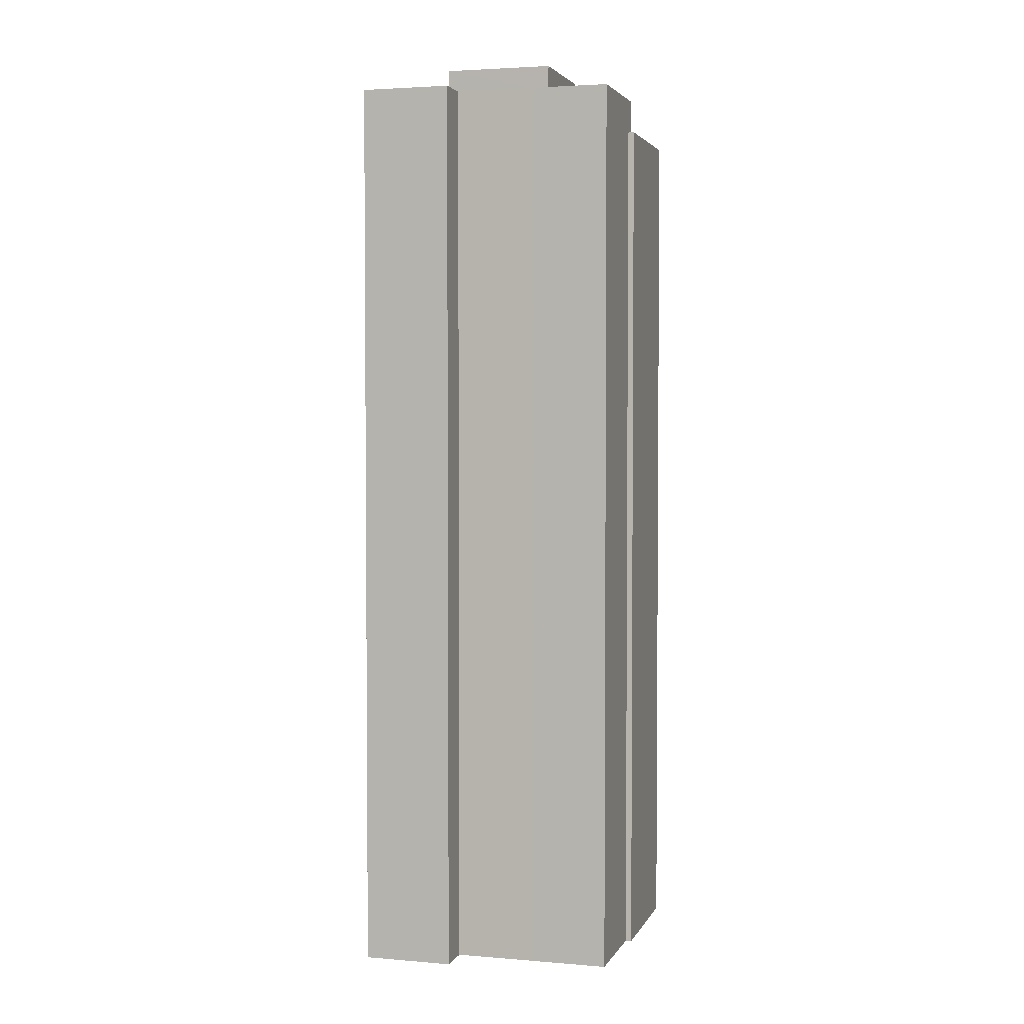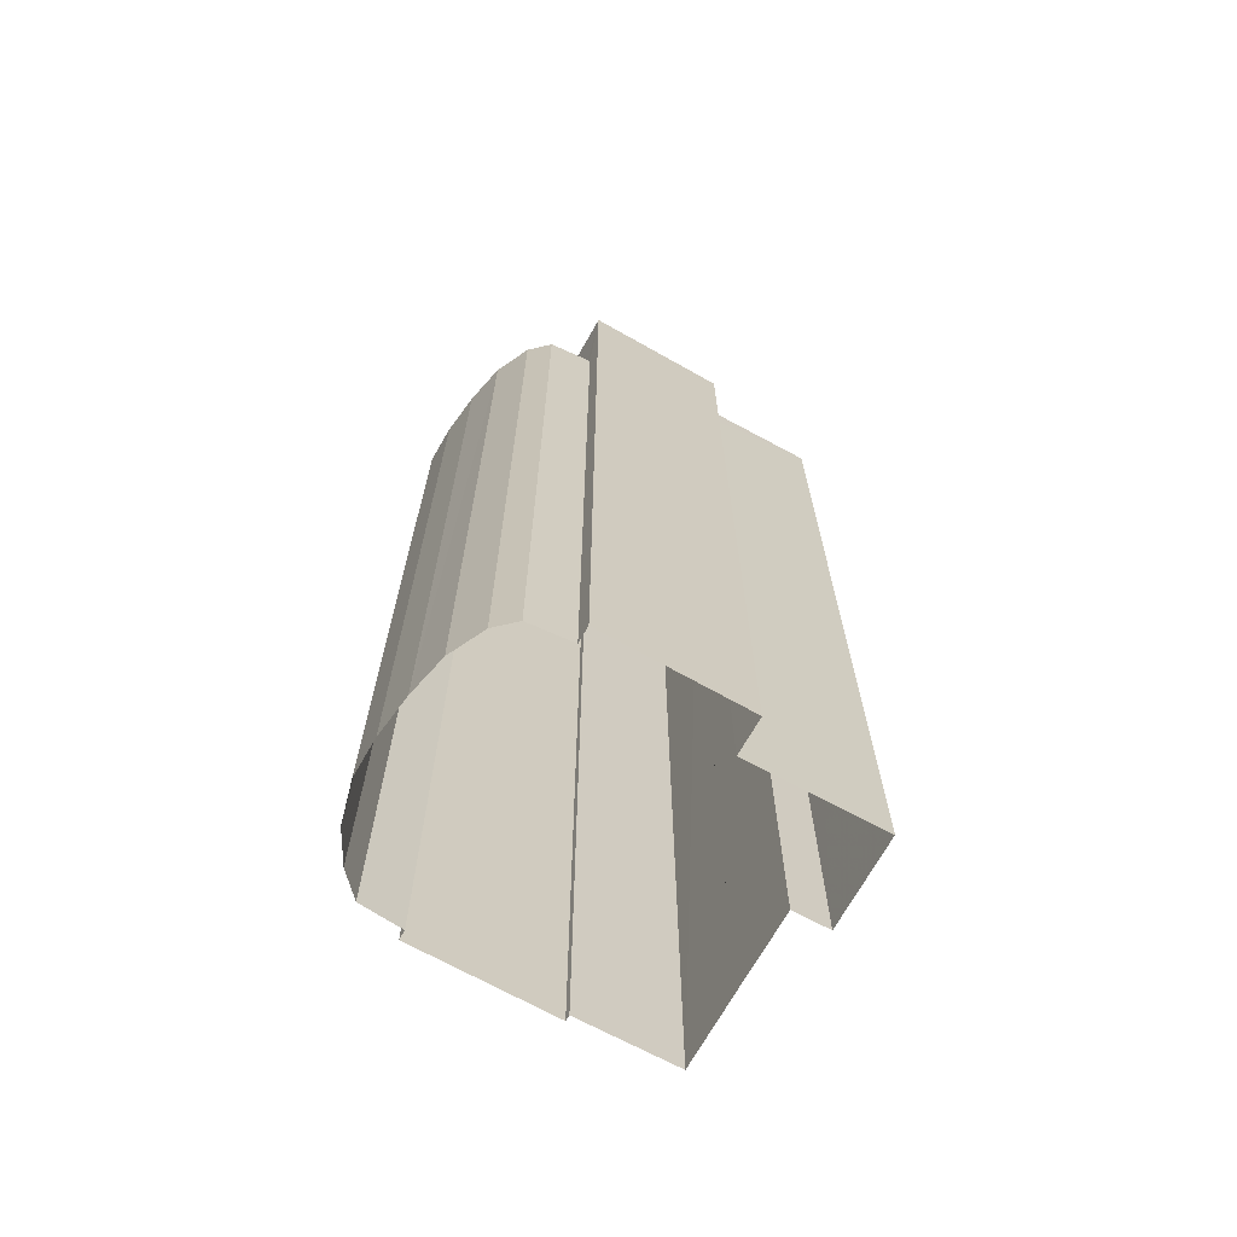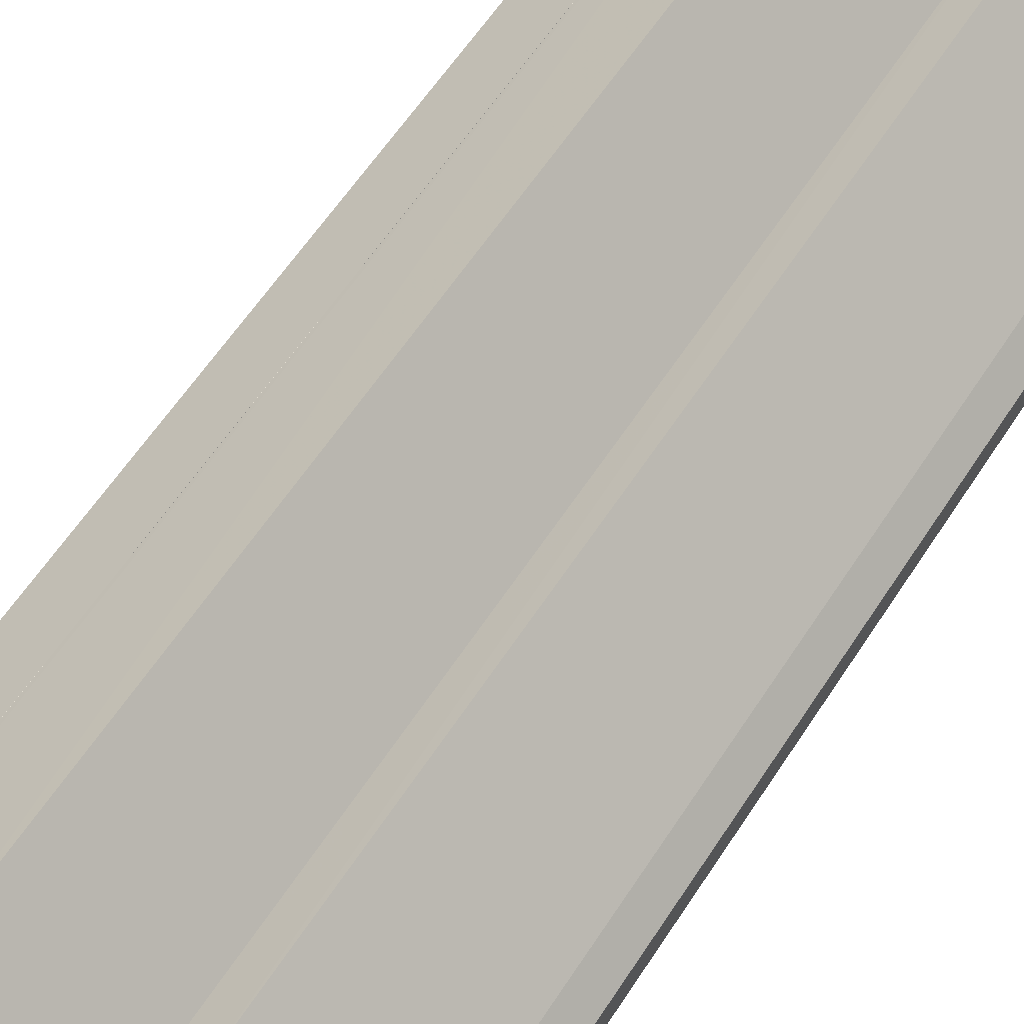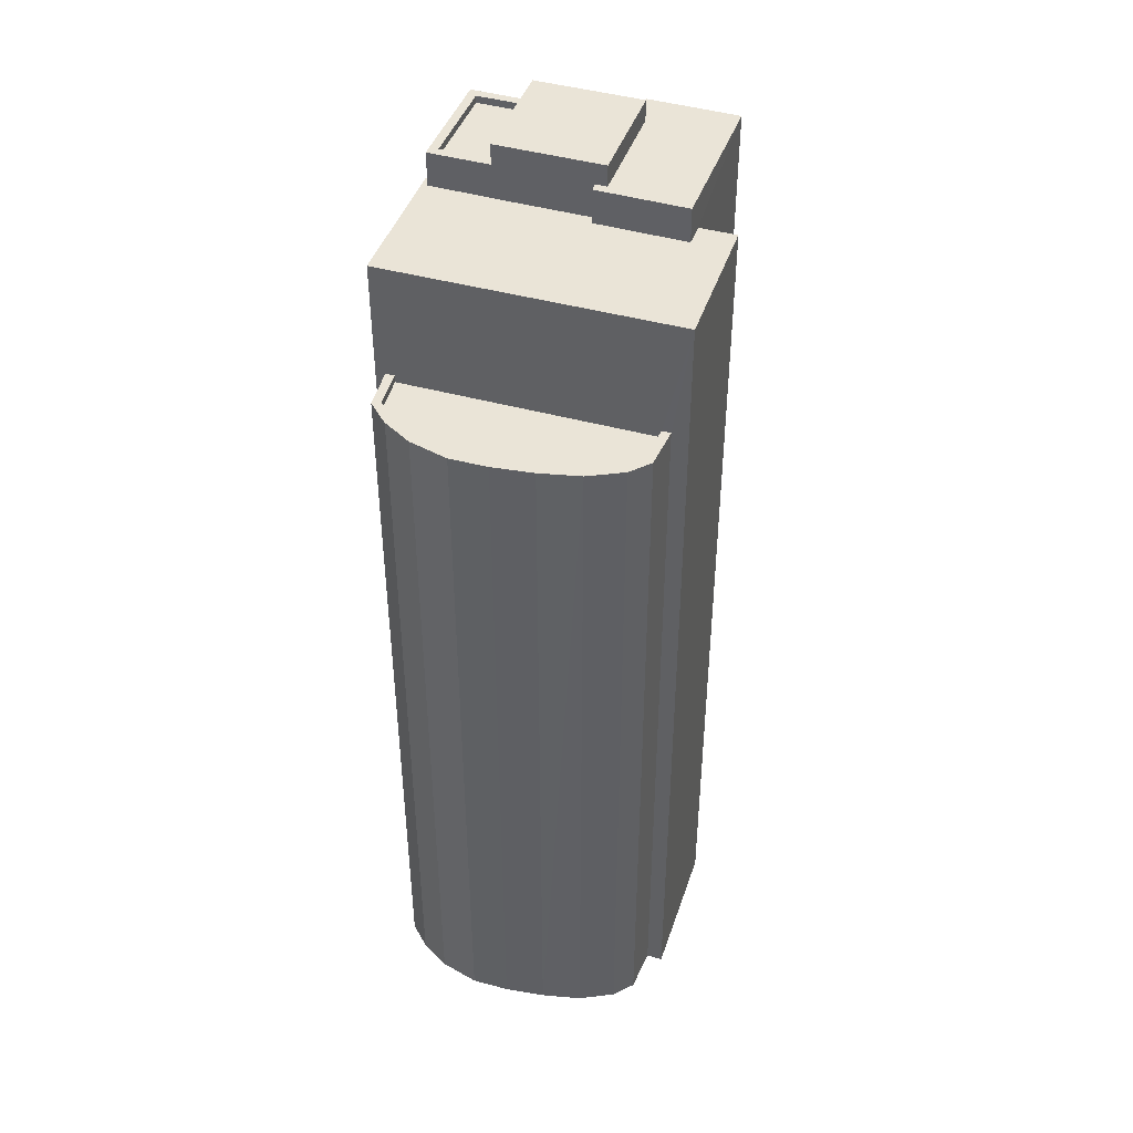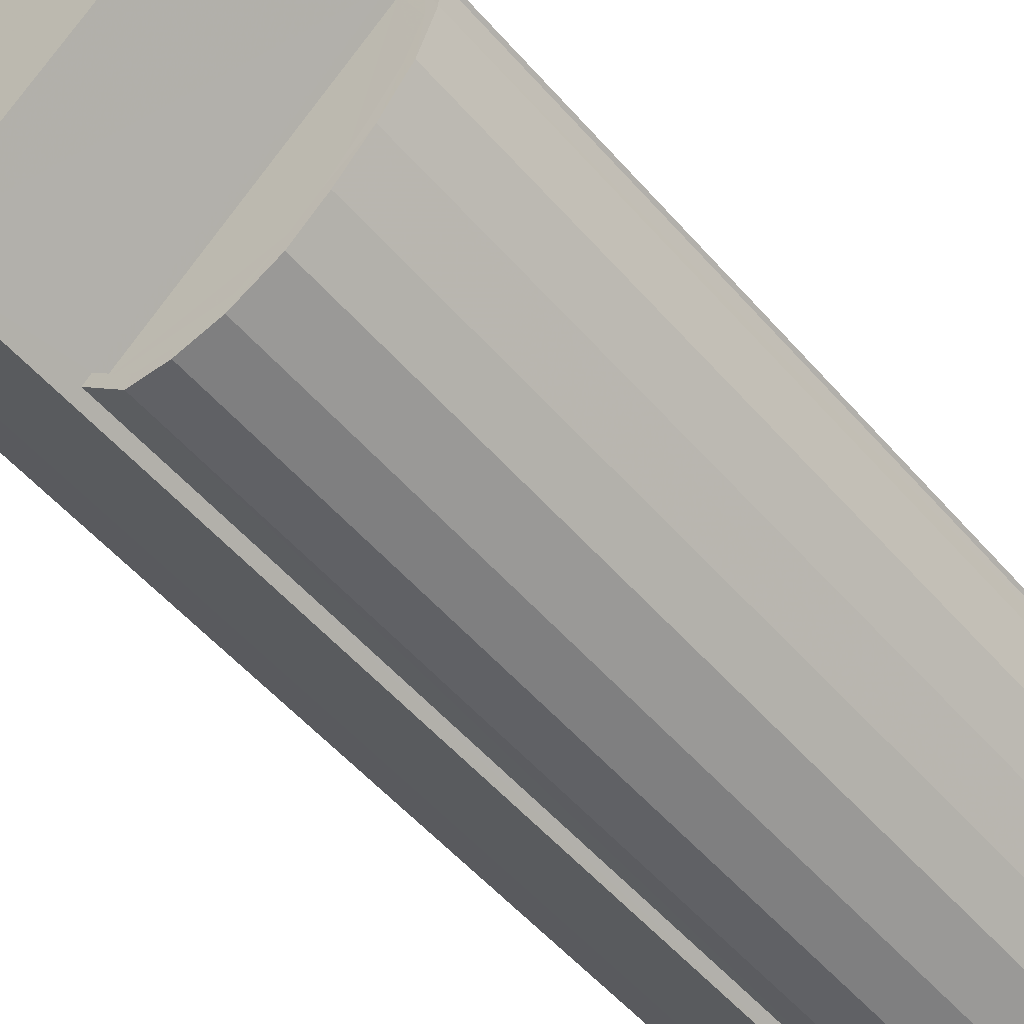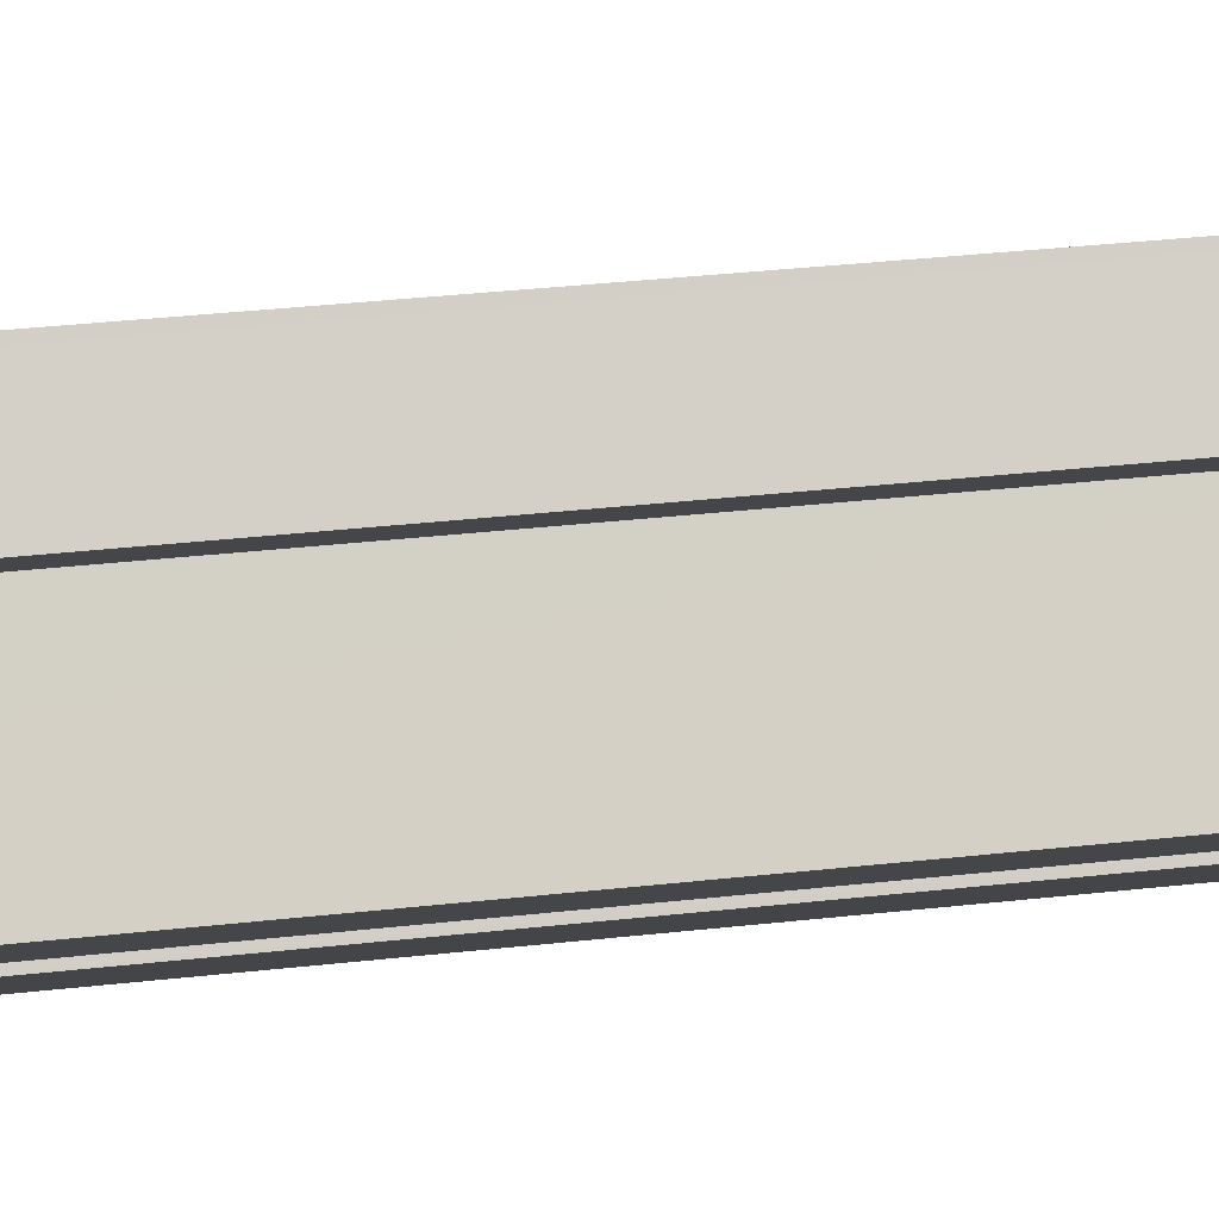
<metadata>
{"format":"obj","ext":"obj","renderer":"f3d","projection":"perspective","resolution":1024,"background":"white","views":[{"elev":3.1,"azim":-121.7,"up":"+Z"},{"elev":-68.4,"azim":103.3,"up":"+Z"},{"elev":58.7,"azim":32.5,"up":"+Y"},{"elev":43.7,"azim":60.8,"up":"+Z"},{"elev":-51.5,"azim":39.1,"up":"+Y"},{"elev":39.6,"azim":-97.6,"up":"+Y"}]}
</metadata>
<code>
v -9075 -3.662e+04 12.47
v -9076 -3.662e+04 12.47
v -9078 -3.662e+04 12.47
v -9079 -3.662e+04 12.47
v -9082 -3.662e+04 12.48
v -9084 -3.662e+04 12.48
v -9085 -3.662e+04 12.48
v -9075 -3.663e+04 12.47
v -9075 -3.663e+04 12.47
v -9075 -3.663e+04 12.47
v -9088 -3.662e+04 12.48
v -9086 -3.662e+04 12.48
v -9086 -3.662e+04 12.48
v -9076 -3.663e+04 12.47
v -9082 -3.663e+04 12.47
v -9086 -3.663e+04 12.48
v -9086 -3.663e+04 12.48
v -9077 -3.663e+04 12.47
v -9078 -3.663e+04 12.47
v -9082 -3.663e+04 12.47
v -9081 -3.663e+04 12.47
v -9080 -3.663e+04 12.47
v -9079 -3.663e+04 12.47
v -9075 -3.663e+04 38.41
v -9076 -3.662e+04 38.41
v -9075 -3.663e+04 38.41
v -9075 -3.663e+04 38.41
v -9076 -3.663e+04 38.41
v -9077 -3.663e+04 38.41
v -9082 -3.663e+04 38.41
v -9080 -3.663e+04 38.41
v -9081 -3.663e+04 38.41
v -9078 -3.663e+04 38.41
v -9079 -3.663e+04 38.41
v -9082 -3.663e+04 38.66
v -9081 -3.663e+04 38.66
v -9081 -3.663e+04 38.66
v -9082 -3.663e+04 38.66
v -9075 -3.663e+04 38.66
v -9075 -3.663e+04 38.66
v -9076 -3.662e+04 38.66
v -9080 -3.663e+04 38.66
v -9076 -3.662e+04 38.66
v -9075 -3.663e+04 38.66
v -9079 -3.663e+04 38.66
v -9079 -3.663e+04 38.66
v -9075 -3.663e+04 38.66
v -9075 -3.663e+04 38.66
v -9078 -3.663e+04 38.66
v -9078 -3.663e+04 38.66
v -9077 -3.663e+04 38.66
v -9077 -3.663e+04 38.66
v -9076 -3.663e+04 38.66
v -9076 -3.663e+04 38.66
v -9075 -3.663e+04 38.66
v -9080 -3.663e+04 38.66
v -9082 -3.663e+04 42.62
v -9085 -3.663e+04 42.62
v -9086 -3.663e+04 42.62
v -9079 -3.662e+04 42.62
v -9078 -3.662e+04 42.62
v -9079 -3.662e+04 42.62
v -9075 -3.662e+04 42.61
v -9081 -3.662e+04 42.62
v -9086 -3.663e+04 42.62
v -9084 -3.663e+04 42.62
v -9084 -3.663e+04 42.62
v -9081 -3.662e+04 42.62
v -9085 -3.663e+04 43.81
v -9084 -3.663e+04 43.81
v -9085 -3.663e+04 43.81
v -9088 -3.662e+04 43.81
v -9086 -3.662e+04 43.81
v -9086 -3.662e+04 43.81
v -9084 -3.663e+04 43.81
v -9086 -3.662e+04 43.81
v -9088 -3.662e+04 43.81
v -9086 -3.662e+04 43.81
v -9086 -3.662e+04 43.56
v -9088 -3.662e+04 43.56
v -9085 -3.663e+04 43.56
v -9084 -3.663e+04 43.56
v -9081 -3.662e+04 43.81
v -9081 -3.662e+04 43.81
v -9081 -3.662e+04 43.81
v -9084 -3.662e+04 43.81
v -9084 -3.662e+04 43.81
v -9085 -3.662e+04 43.81
v -9079 -3.662e+04 43.81
v -9082 -3.662e+04 43.81
v -9084 -3.663e+04 44.54
v -9081 -3.662e+04 44.54
v -9084 -3.662e+04 44.55
v -9086 -3.662e+04 44.55
f 1 2 3
f 3 2 4
f 5 4 6
f 7 5 6
f 2 8 9
f 10 2 9
f 11 12 13
f 14 2 10
f 15 16 17
f 11 13 17
f 18 2 14
f 13 6 17
f 19 20 18
f 21 20 22
f 15 17 20
f 19 23 20
f 20 23 22
f 4 2 20
f 6 4 17
f 20 2 18
f 17 4 20
f 24 25 26
f 26 25 27
f 27 25 28
f 29 25 30
f 28 25 29
f 31 30 32
f 33 29 30
f 34 33 30
f 31 34 30
f 35 36 37
f 38 35 37
f 39 40 41
f 37 36 42
f 39 41 43
f 44 40 39
f 42 45 46
f 44 47 48
f 45 49 50
f 50 51 52
f 52 53 54
f 55 53 48
f 51 50 49
f 45 50 46
f 54 53 55
f 51 53 52
f 56 42 46
f 47 55 48
f 56 37 42
f 44 39 47
f 57 58 59
f 60 61 62
f 60 63 61
f 63 64 57
f 59 58 65
f 58 66 67
f 66 64 68
f 63 60 64
f 58 57 66
f 57 64 66
f 69 70 71
f 69 71 72
f 72 73 74
f 71 70 75
f 73 76 74
f 77 78 73
f 71 77 72
f 72 77 73
f 79 80 81
f 82 79 81
f 83 84 85
f 86 87 88
f 84 89 85
f 88 87 90
f 87 89 90
f 85 89 87
f 91 92 93
f 94 91 93
f 25 24 39
f 43 25 39
f 47 24 26
f 47 39 24
f 47 26 27
f 55 47 27
f 55 27 28
f 54 55 28
f 54 28 29
f 52 54 29
f 52 29 33
f 50 52 33
f 50 33 34
f 46 50 34
f 46 34 31
f 56 46 31
f 56 31 32
f 37 56 32
f 30 37 32
f 30 38 37
f 2 40 8
f 2 41 40
f 44 9 8
f 40 44 8
f 48 10 9
f 44 48 9
f 48 14 10
f 48 53 14
f 53 18 14
f 53 51 18
f 51 19 18
f 51 49 19
f 49 23 19
f 49 45 23
f 45 22 23
f 45 42 22
f 42 21 22
f 42 36 21
f 20 21 36
f 35 20 36
f 2 1 41
f 1 63 41
f 20 35 15
f 43 63 57
f 30 25 43
f 15 35 57
f 41 63 43
f 38 30 43
f 35 38 57
f 38 43 57
f 63 1 3
f 61 63 3
f 16 57 59
f 16 15 57
f 4 61 3
f 4 62 61
f 65 16 59
f 65 17 16
f 58 69 65
f 17 65 11
f 11 65 72
f 65 69 72
f 74 12 11
f 72 74 11
f 13 12 74
f 76 13 74
f 58 70 69
f 58 67 70
f 78 77 80
f 79 78 80
f 75 81 71
f 75 82 81
f 71 81 80
f 77 71 80
f 89 62 90
f 90 62 5
f 89 60 62
f 5 62 4
f 86 88 7
f 6 86 7
f 90 5 7
f 88 90 7
f 64 89 84
f 64 60 89
f 68 84 83
f 68 64 84
f 73 94 76
f 13 76 86
f 6 13 86
f 76 94 93
f 86 93 87
f 86 76 93
f 87 93 92
f 85 87 92
f 83 91 66
f 66 68 83
f 92 91 83
f 85 92 83
f 67 66 70
f 66 91 70
f 79 82 75
f 75 91 94
f 78 94 73
f 79 75 78
f 70 91 75
f 78 75 94

</code>
